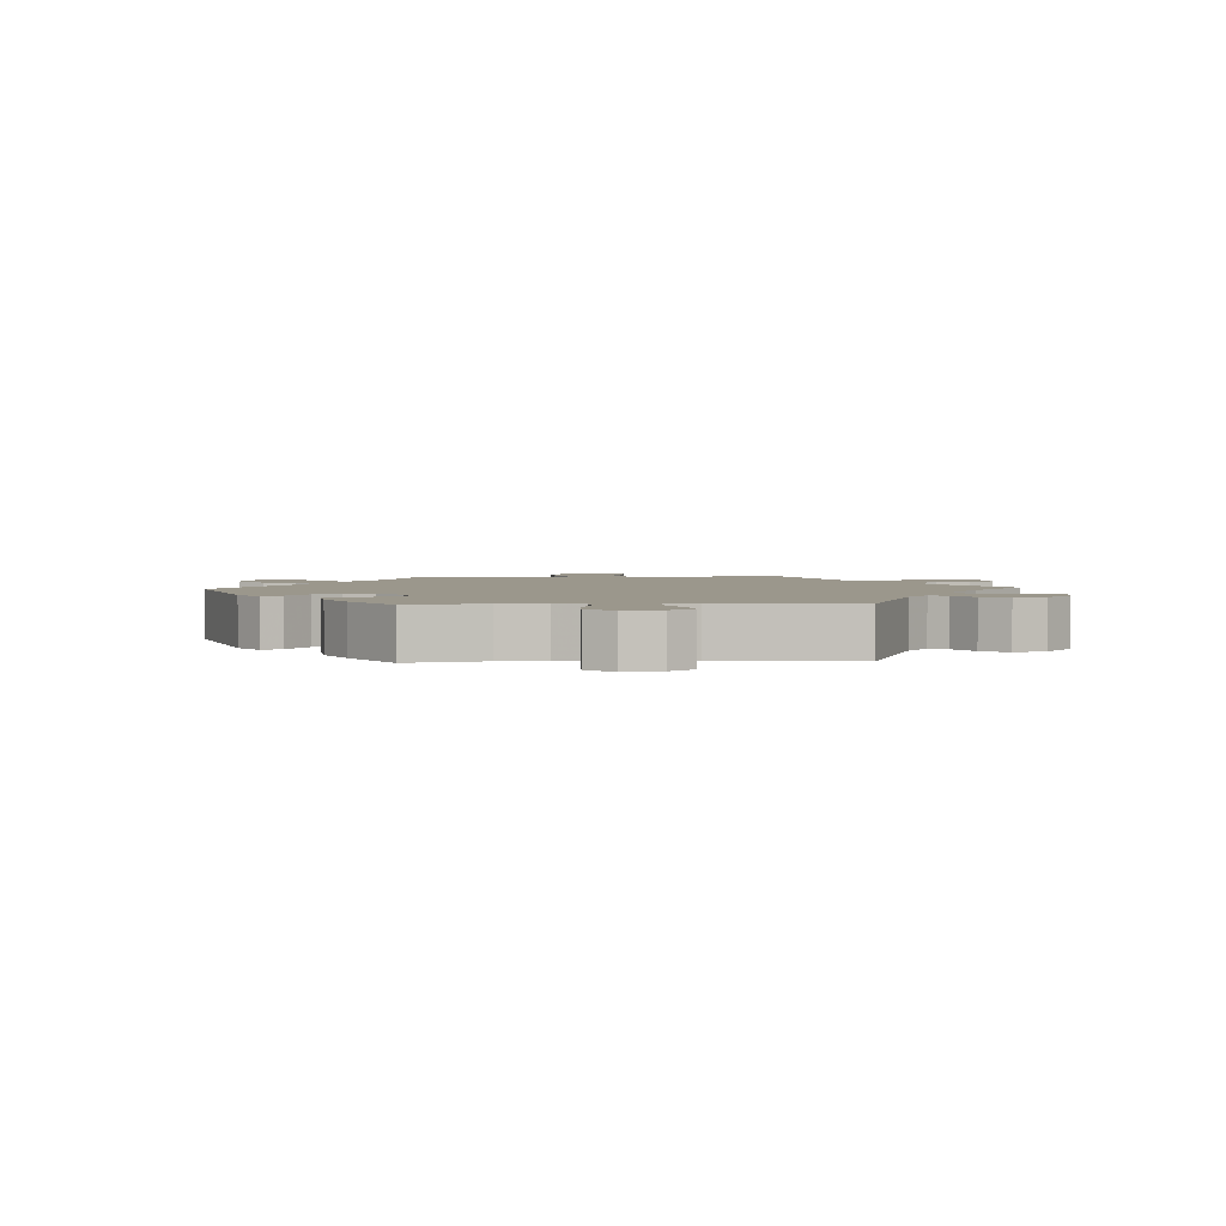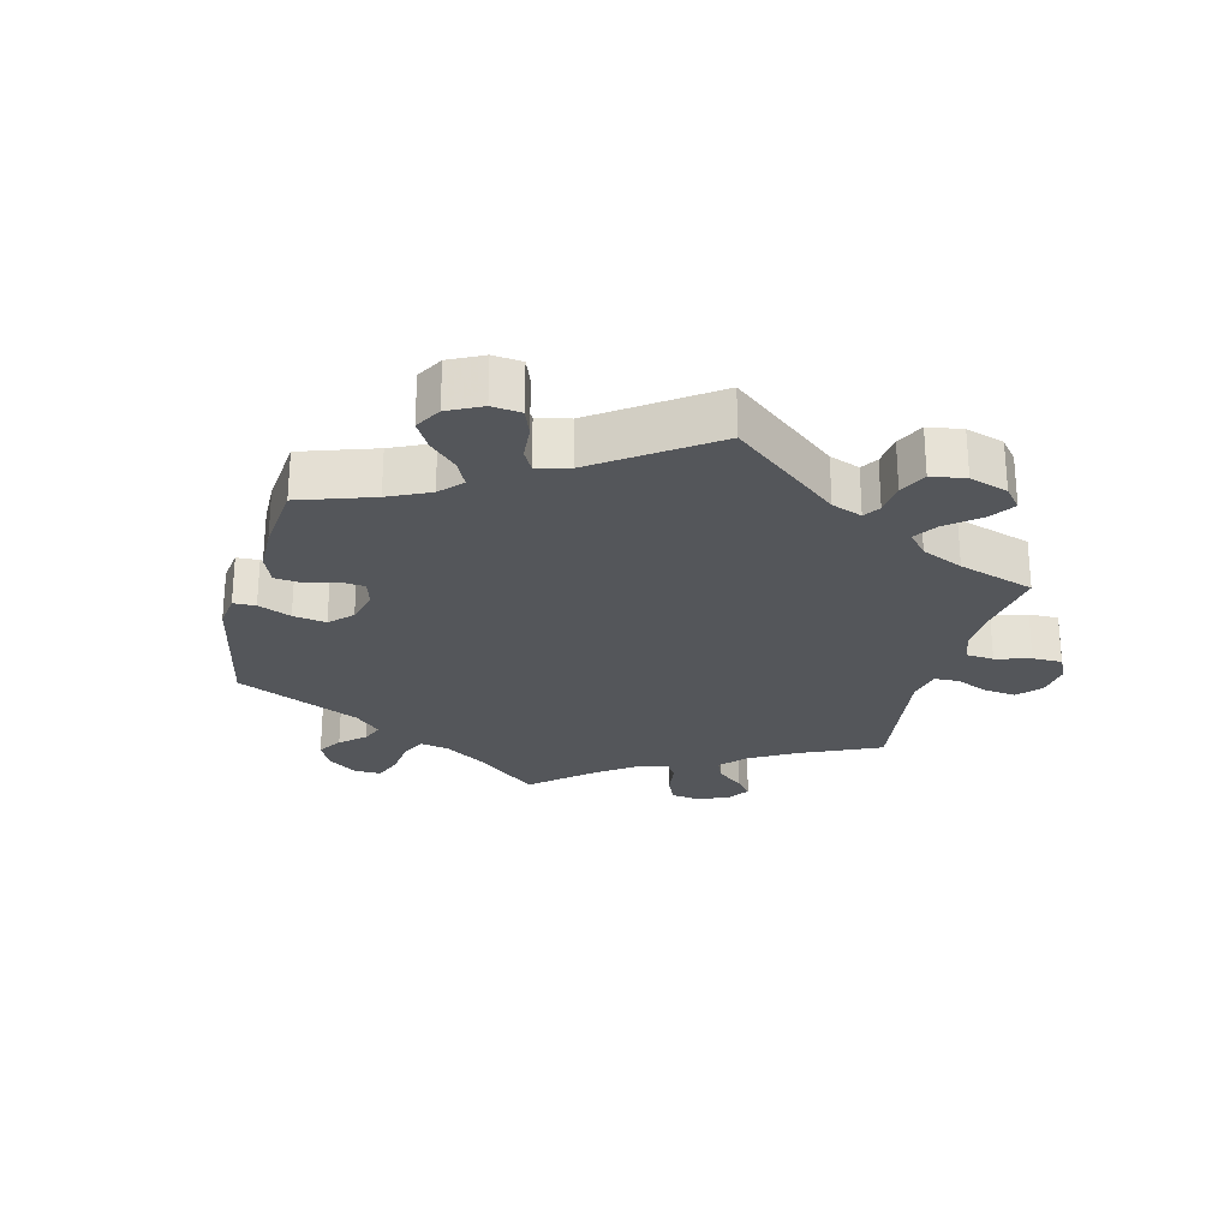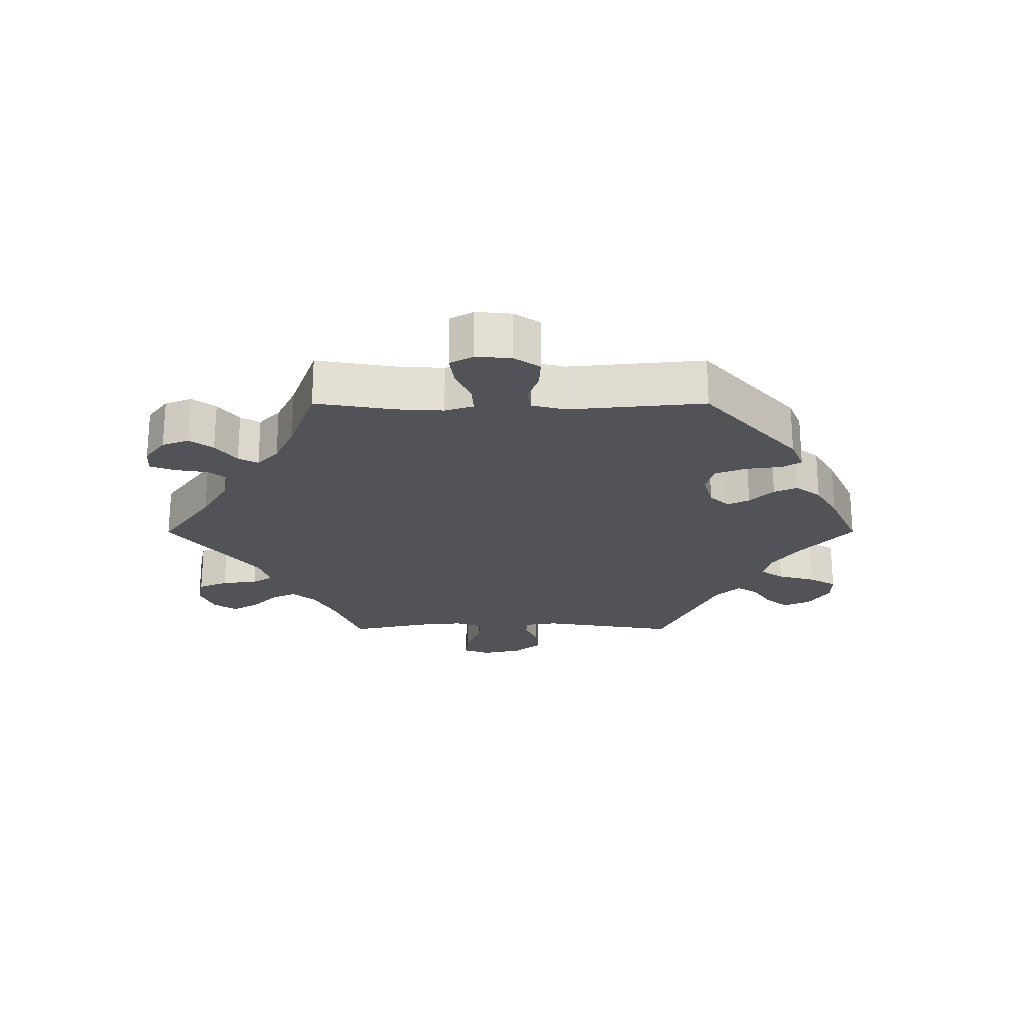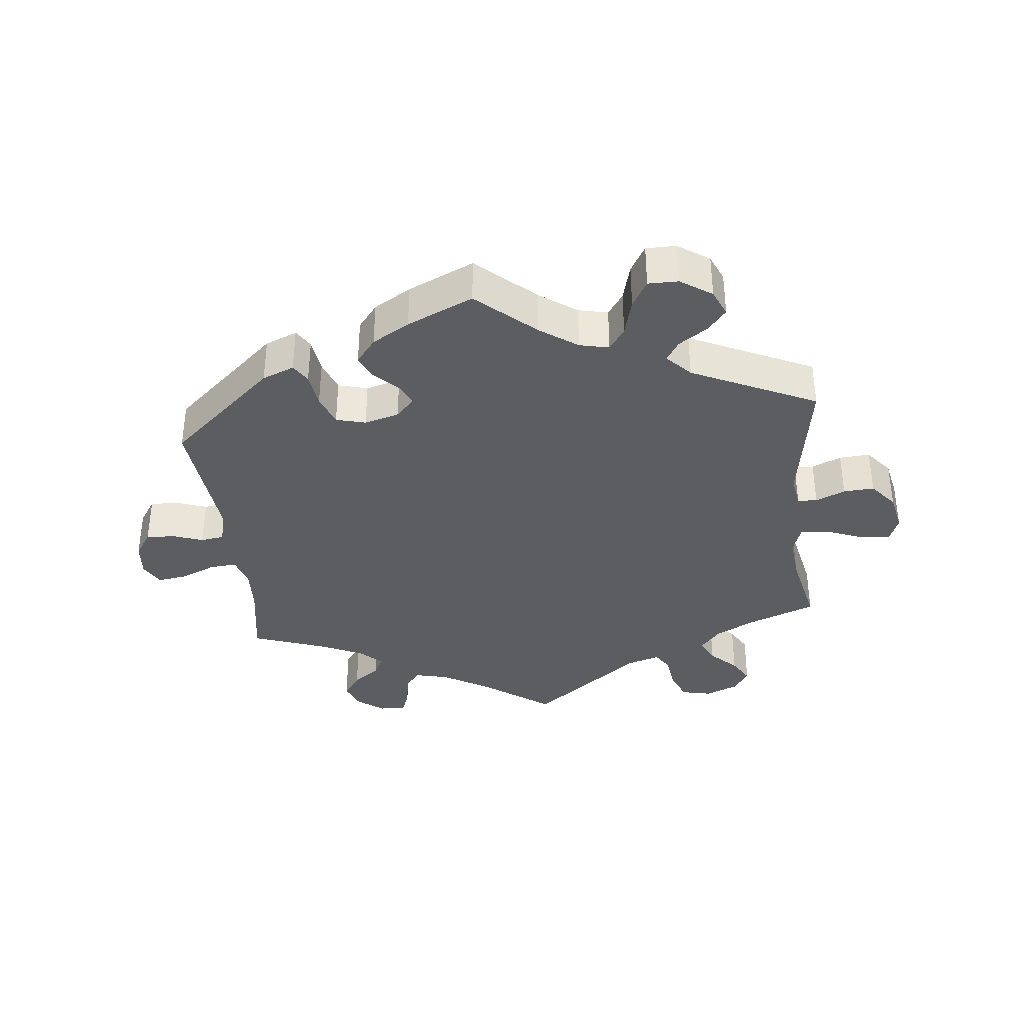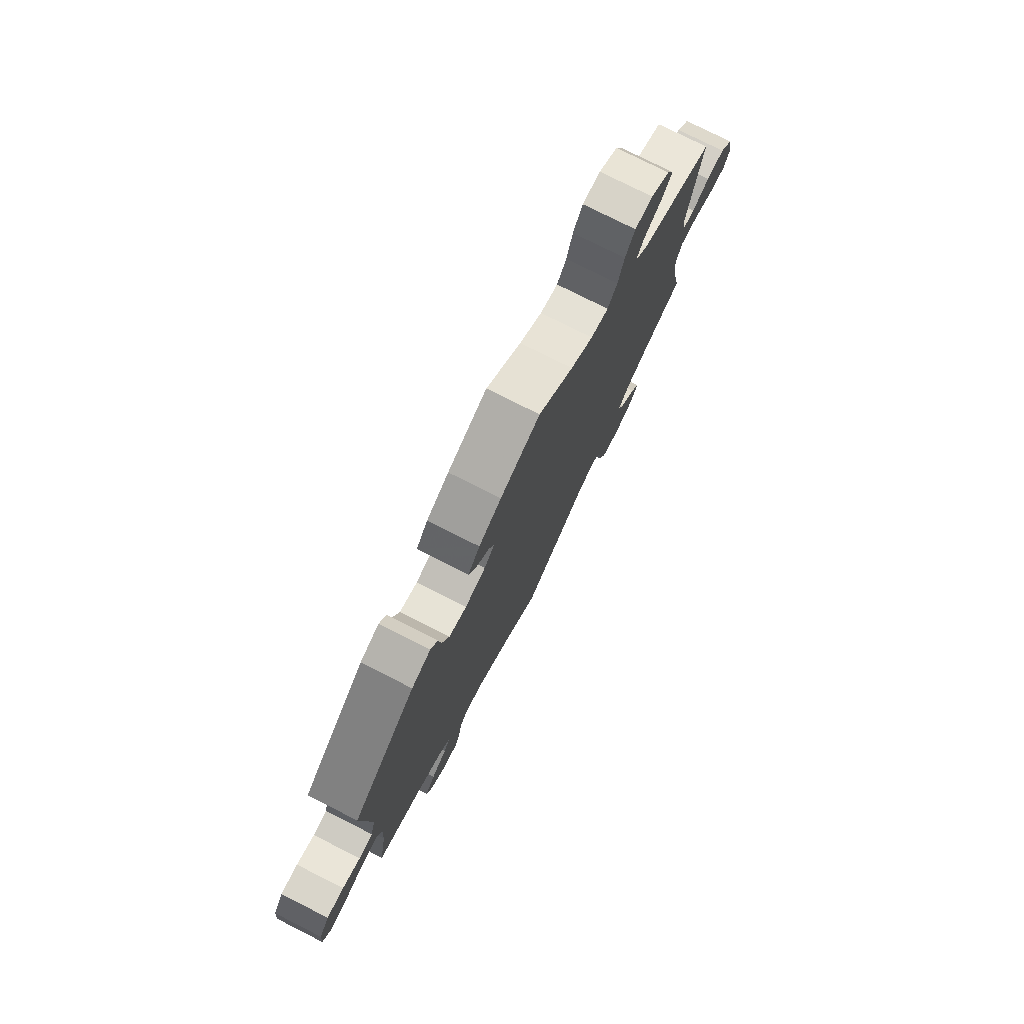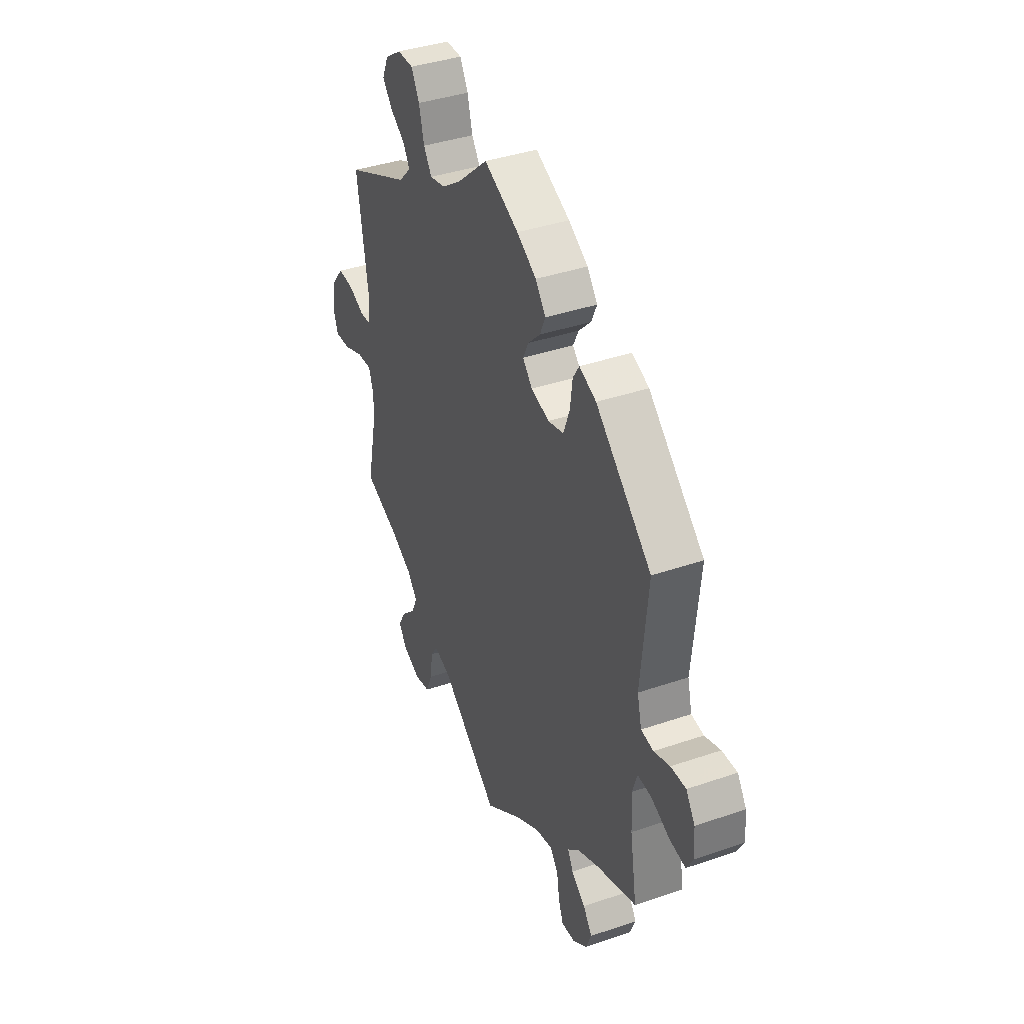
<metadata>
{"format":"obj","ext":"obj","renderer":"f3d","projection":"perspective","resolution":1024,"background":"white","views":[{"elev":2.8,"azim":27.1,"up":"+Y"},{"elev":-25.7,"azim":45.7,"up":"+Y"},{"elev":-22.5,"azim":-90.0,"up":"+Y"},{"elev":-36.2,"azim":6.0,"up":"+Y"},{"elev":77.2,"azim":-63.2,"up":"+Z"},{"elev":39.1,"azim":-113.2,"up":"+Z"}]}
</metadata>
<code>
v -0.339 0.07 0.433
v -0.29 0.07 0.453
v -0.272 0.07 0.424
v -0.265 0.07 0.37
v -0.247 0.07 0.322
v -0.202 0.07 0.31
v -0.149 0.07 0.325
v -0.121 0.07 0.355
v -0.137 0.07 0.388
v -0.173 0.07 0.424
v -0.189 0.07 0.46
v -0.159 0.07 0.498
v -0.102 0.07 0.532
v -0.001 0.07 0.578
v 0.088 0.07 0.499
v 0.145 0.07 0.459
v 0.19 0.07 0.449
v 0.214 0.07 0.484
v 0.229 0.07 0.541
v 0.253 0.07 0.583
v 0.299 0.07 0.583
v 0.347 0.07 0.551
v 0.365 0.07 0.51
v 0.337 0.07 0.476
v 0.293 0.07 0.446
v 0.274 0.07 0.415
v 0.309 0.07 0.378
v 0.5 0.07 0.289
v 0.467 0.07 0.081
v 0.475 0.07 0.032
v 0.505 0.07 0.03
v 0.55 0.07 0.05
v 0.597 0.07 0.053
v 0.631 0.07 0.012
v 0.644 0.07 -0.048
v 0.629 0.07 -0.088
v 0.583 0.07 -0.084
v 0.525 0.07 -0.061
v 0.482 0.07 -0.058
v 0.467 0.07 -0.101
v 0.474 0.07 -0.17
v 0.5 0.07 -0.289
v 0.395 0.07 -0.33
v 0.335 0.07 -0.362
v 0.305 0.07 -0.398
v 0.323 0.07 -0.436
v 0.363 0.07 -0.475
v 0.386 0.07 -0.514
v 0.362 0.07 -0.55
v 0.312 0.07 -0.571
v 0.266 0.07 -0.561
v 0.247 0.07 -0.516
v 0.24 0.07 -0.461
v 0.22 0.07 -0.43
v 0.17 0.07 -0.446
v 0 0.07 -0.578
v -0.108 0.07 -0.5
v -0.178 0.07 -0.459
v -0.229 0.07 -0.447
v -0.252 0.07 -0.476
v -0.26 0.07 -0.527
v -0.274 0.07 -0.564
v -0.314 0.07 -0.561
v -0.355 0.07 -0.53
v -0.371 0.07 -0.489
v -0.345 0.07 -0.453
v -0.304 0.07 -0.422
v -0.288 0.07 -0.392
v -0.322 0.07 -0.36
v -0.386 0.07 -0.33
v -0.501 0.07 -0.289
v -0.481 0.07 -0.168
v -0.477 0.07 -0.097
v -0.491 0.07 -0.053
v -0.532 0.07 -0.056
v -0.585 0.07 -0.079
v -0.631 0.07 -0.086
v -0.651 0.07 -0.05
v -0.646 0.07 0.004
v -0.62 0.07 0.043
v -0.576 0.07 0.041
v -0.53 0.07 0.025
v -0.494 0.07 0.03
v -0.481 0.07 0.082
v -0.501 0.07 0.289
v -0.339 0 0.433
v -0.29 0 0.453
v -0.272 0 0.424
v -0.265 0 0.37
v -0.247 0 0.322
v -0.202 0 0.31
v -0.149 0 0.325
v -0.121 0 0.355
v -0.137 0 0.388
v -0.173 0 0.424
v -0.189 0 0.46
v -0.159 0 0.498
v -0.102 0 0.532
v -0.001 0 0.578
v 0.088 0 0.499
v 0.145 0 0.459
v 0.19 0 0.449
v 0.214 0 0.484
v 0.229 0 0.541
v 0.253 0 0.583
v 0.299 0 0.583
v 0.347 0 0.551
v 0.365 0 0.51
v 0.337 0 0.476
v 0.293 0 0.446
v 0.274 0 0.415
v 0.309 0 0.378
v 0.5 0 0.289
v 0.467 0 0.081
v 0.475 0 0.032
v 0.505 0 0.03
v 0.55 0 0.05
v 0.597 0 0.053
v 0.631 0 0.012
v 0.644 0 -0.048
v 0.629 0 -0.088
v 0.583 0 -0.084
v 0.525 0 -0.061
v 0.482 0 -0.058
v 0.467 0 -0.101
v 0.474 0 -0.17
v 0.5 0 -0.289
v 0.395 0 -0.33
v 0.335 0 -0.362
v 0.305 0 -0.398
v 0.323 0 -0.436
v 0.363 0 -0.475
v 0.386 0 -0.514
v 0.362 0 -0.55
v 0.312 0 -0.571
v 0.266 0 -0.561
v 0.247 0 -0.516
v 0.24 0 -0.461
v 0.22 0 -0.43
v 0.17 0 -0.446
v 0 0 -0.578
v -0.108 0 -0.5
v -0.178 0 -0.459
v -0.229 0 -0.447
v -0.252 0 -0.476
v -0.26 0 -0.527
v -0.274 0 -0.564
v -0.314 0 -0.561
v -0.355 0 -0.53
v -0.371 0 -0.489
v -0.345 0 -0.453
v -0.304 0 -0.422
v -0.288 0 -0.392
v -0.322 0 -0.36
v -0.386 0 -0.33
v -0.501 0 -0.289
v -0.481 0 -0.168
v -0.477 0 -0.097
v -0.491 0 -0.053
v -0.532 0 -0.056
v -0.585 0 -0.079
v -0.631 0 -0.086
v -0.651 0 -0.05
v -0.646 0 0.004
v -0.62 0 0.043
v -0.576 0 0.041
v -0.53 0 0.025
v -0.494 0 0.03
v -0.481 0 0.082
v -0.501 0 0.289
f 84 85 1 2
f 83 84 2 3
f 79 80 81 82
f 79 82 83
f 78 79 83
f 75 76 77 78
f 74 75 78 83
f 73 74 83 3
f 70 71 72
f 69 70 72 73
f 68 69 73 3
f 64 65 66 67
f 64 67 68
f 63 64 68
f 60 61 62 63
f 60 63 68
f 59 60 68 3
f 55 56 57
f 54 55 57 58
f 50 51 52 53
f 50 53 54
f 49 50 54
f 46 47 48 49
f 45 46 49 54
f 44 45 54 58
f 41 42 43
f 40 41 43 44
f 39 40 44 58
f 35 36 37 38
f 35 38 39
f 34 35 39
f 31 32 33 34
f 30 31 34 39
f 29 30 39 58
f 27 28 29 58
f 22 23 24 25
f 22 25 26
f 21 22 26
f 18 19 20 21
f 17 18 21 26
f 16 17 26 27
f 12 13 14 15
f 12 15 16
f 9 10 11 12
f 8 9 12 16
f 7 8 16 27
f 58 59 3 4
f 6 7 27 58
f 5 6 58
f 4 5 58
f 87 86 170 169
f 88 87 169 168
f 167 166 165 164
f 168 167 164
f 168 164 163
f 163 162 161 160
f 168 163 160 159
f 88 168 159 158
f 157 156 155
f 158 157 155 154
f 88 158 154 153
f 152 151 150 149
f 153 152 149
f 153 149 148
f 148 147 146 145
f 153 148 145
f 88 153 145 144
f 142 141 140
f 143 142 140 139
f 138 137 136 135
f 139 138 135
f 139 135 134
f 134 133 132 131
f 139 134 131 130
f 143 139 130 129
f 128 127 126
f 129 128 126 125
f 143 129 125 124
f 123 122 121 120
f 124 123 120
f 124 120 119
f 119 118 117 116
f 124 119 116 115
f 143 124 115 114
f 143 114 113 112
f 110 109 108 107
f 111 110 107
f 111 107 106
f 106 105 104 103
f 111 106 103 102
f 112 111 102 101
f 100 99 98 97
f 101 100 97
f 97 96 95 94
f 101 97 94 93
f 112 101 93 92
f 89 88 144 143
f 143 112 92 91
f 143 91 90
f 143 90 89
f 1 86 87 2
f 2 87 88 3
f 3 88 89 4
f 4 89 90 5
f 5 90 91 6
f 6 91 92 7
f 7 92 93 8
f 8 93 94 9
f 9 94 95 10
f 10 95 96 11
f 11 96 97 12
f 12 97 98 13
f 13 98 99 14
f 14 99 100 15
f 15 100 101 16
f 16 101 102 17
f 17 102 103 18
f 18 103 104 19
f 19 104 105 20
f 20 105 106 21
f 21 106 107 22
f 22 107 108 23
f 23 108 109 24
f 24 109 110 25
f 25 110 111 26
f 26 111 112 27
f 27 112 113 28
f 28 113 114 29
f 29 114 115 30
f 30 115 116 31
f 31 116 117 32
f 32 117 118 33
f 33 118 119 34
f 34 119 120 35
f 35 120 121 36
f 36 121 122 37
f 37 122 123 38
f 38 123 124 39
f 39 124 125 40
f 40 125 126 41
f 41 126 127 42
f 42 127 128 43
f 43 128 129 44
f 44 129 130 45
f 45 130 131 46
f 46 131 132 47
f 47 132 133 48
f 48 133 134 49
f 49 134 135 50
f 50 135 136 51
f 51 136 137 52
f 52 137 138 53
f 53 138 139 54
f 54 139 140 55
f 55 140 141 56
f 56 141 142 57
f 57 142 143 58
f 58 143 144 59
f 59 144 145 60
f 60 145 146 61
f 61 146 147 62
f 62 147 148 63
f 63 148 149 64
f 64 149 150 65
f 65 150 151 66
f 66 151 152 67
f 67 152 153 68
f 68 153 154 69
f 69 154 155 70
f 70 155 156 71
f 71 156 157 72
f 72 157 158 73
f 73 158 159 74
f 74 159 160 75
f 75 160 161 76
f 76 161 162 77
f 77 162 163 78
f 78 163 164 79
f 79 164 165 80
f 80 165 166 81
f 81 166 167 82
f 82 167 168 83
f 83 168 169 84
f 84 169 170 85
f 85 170 86 1

</code>
